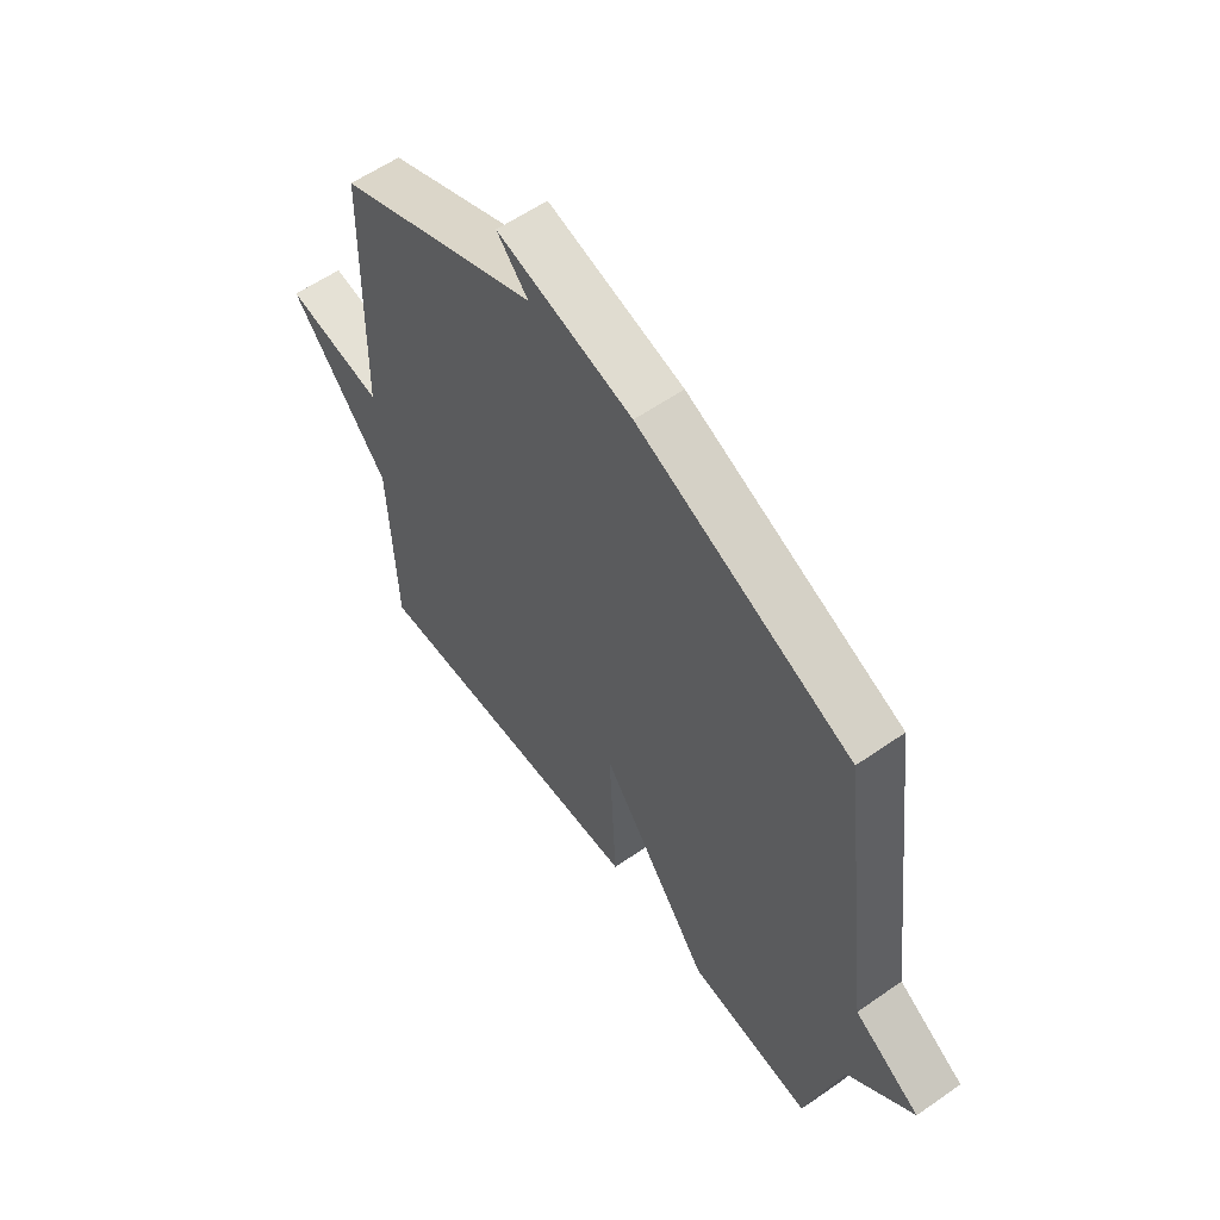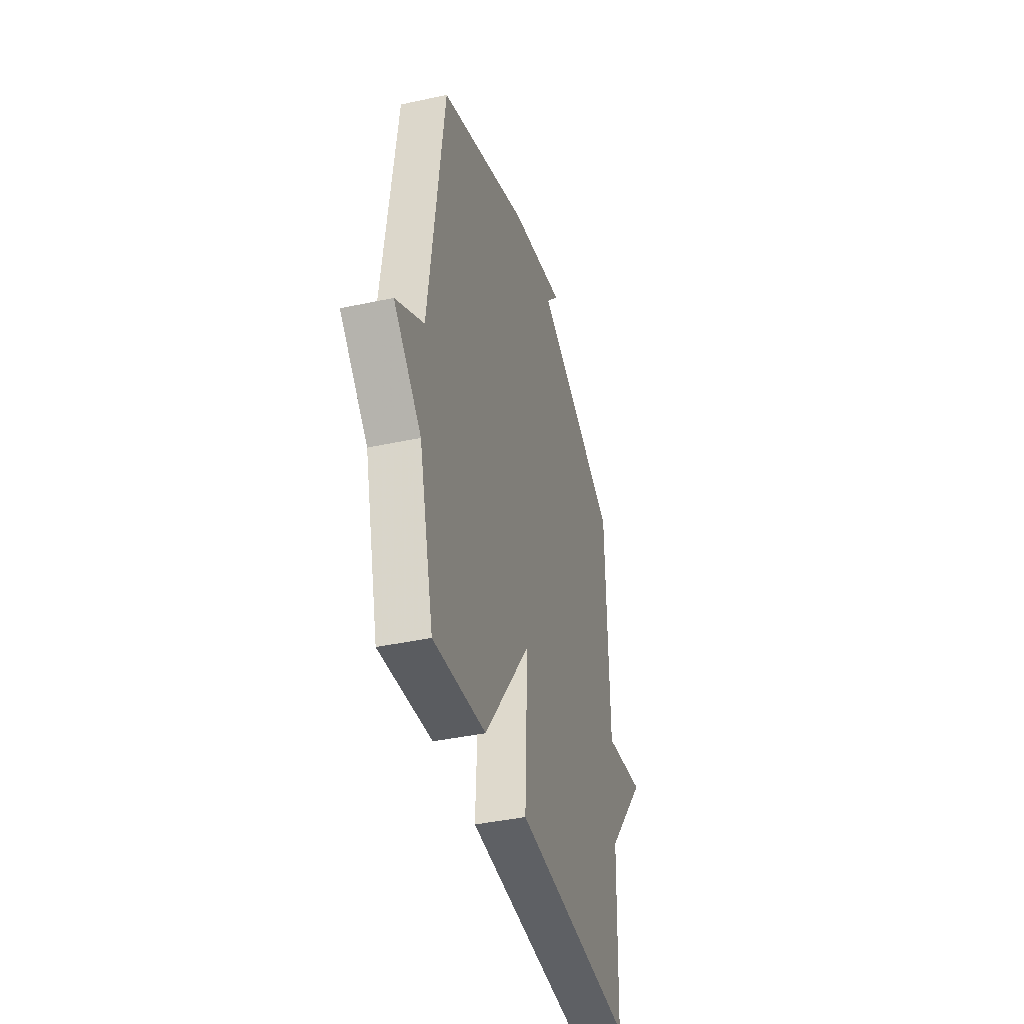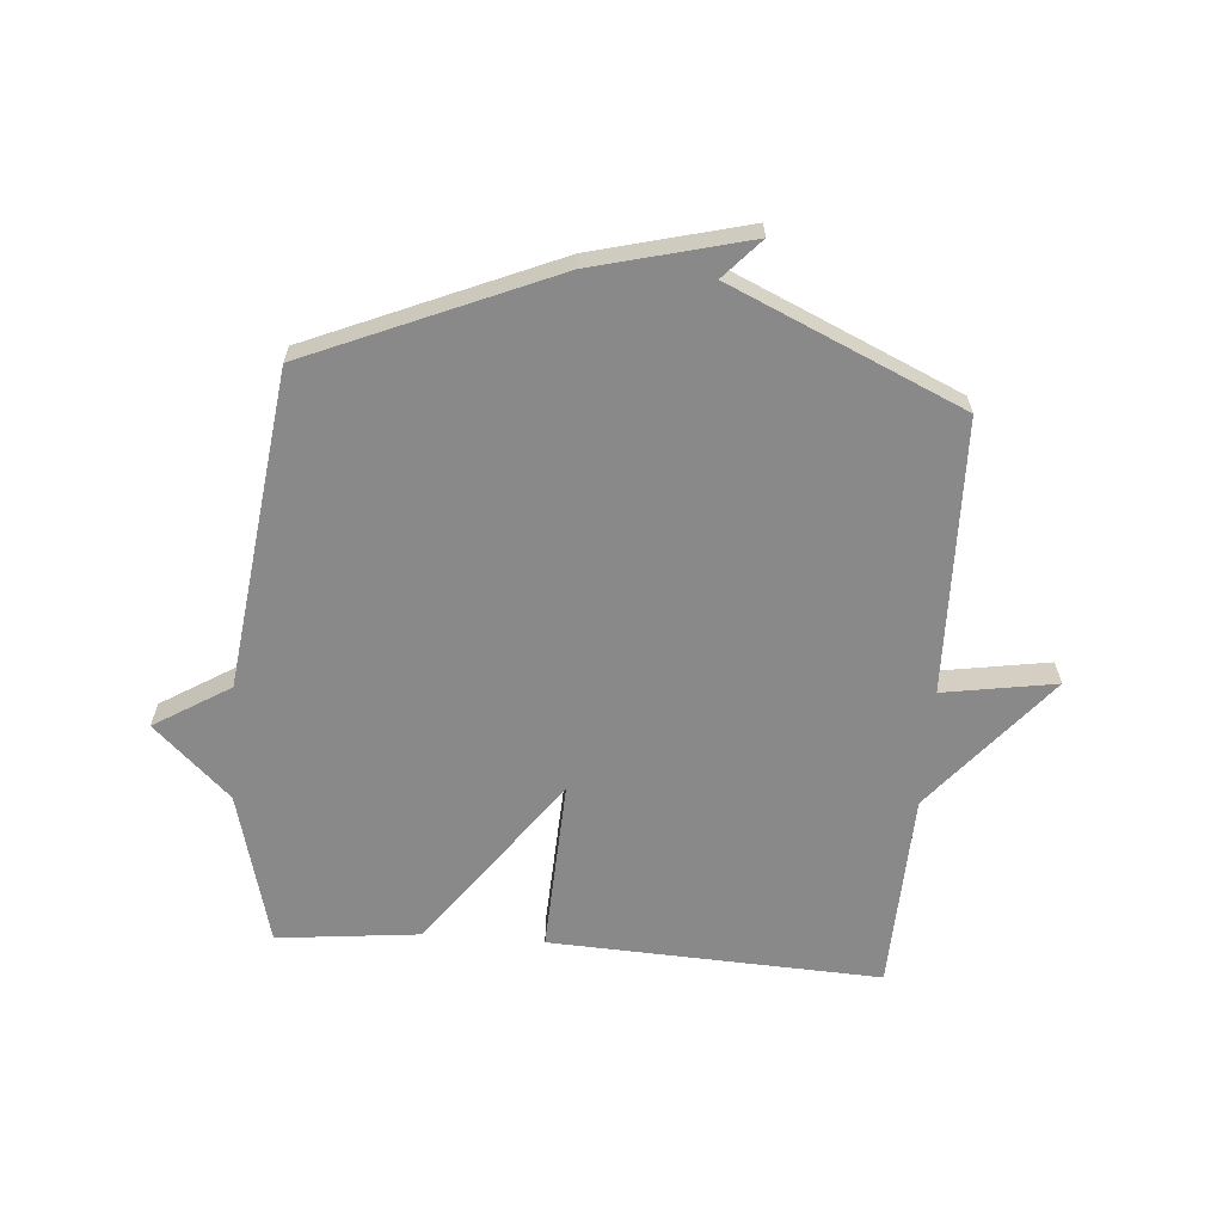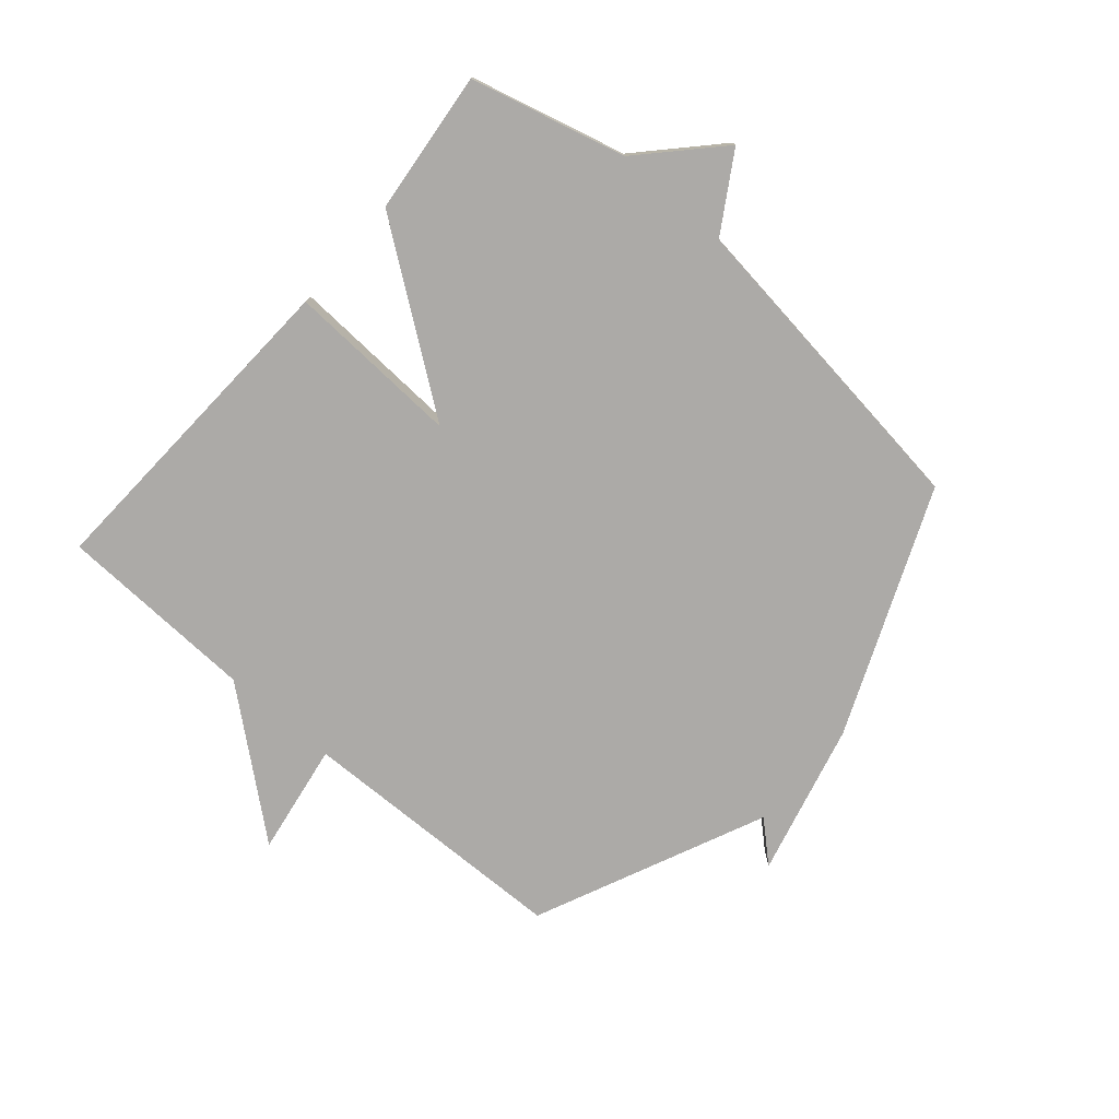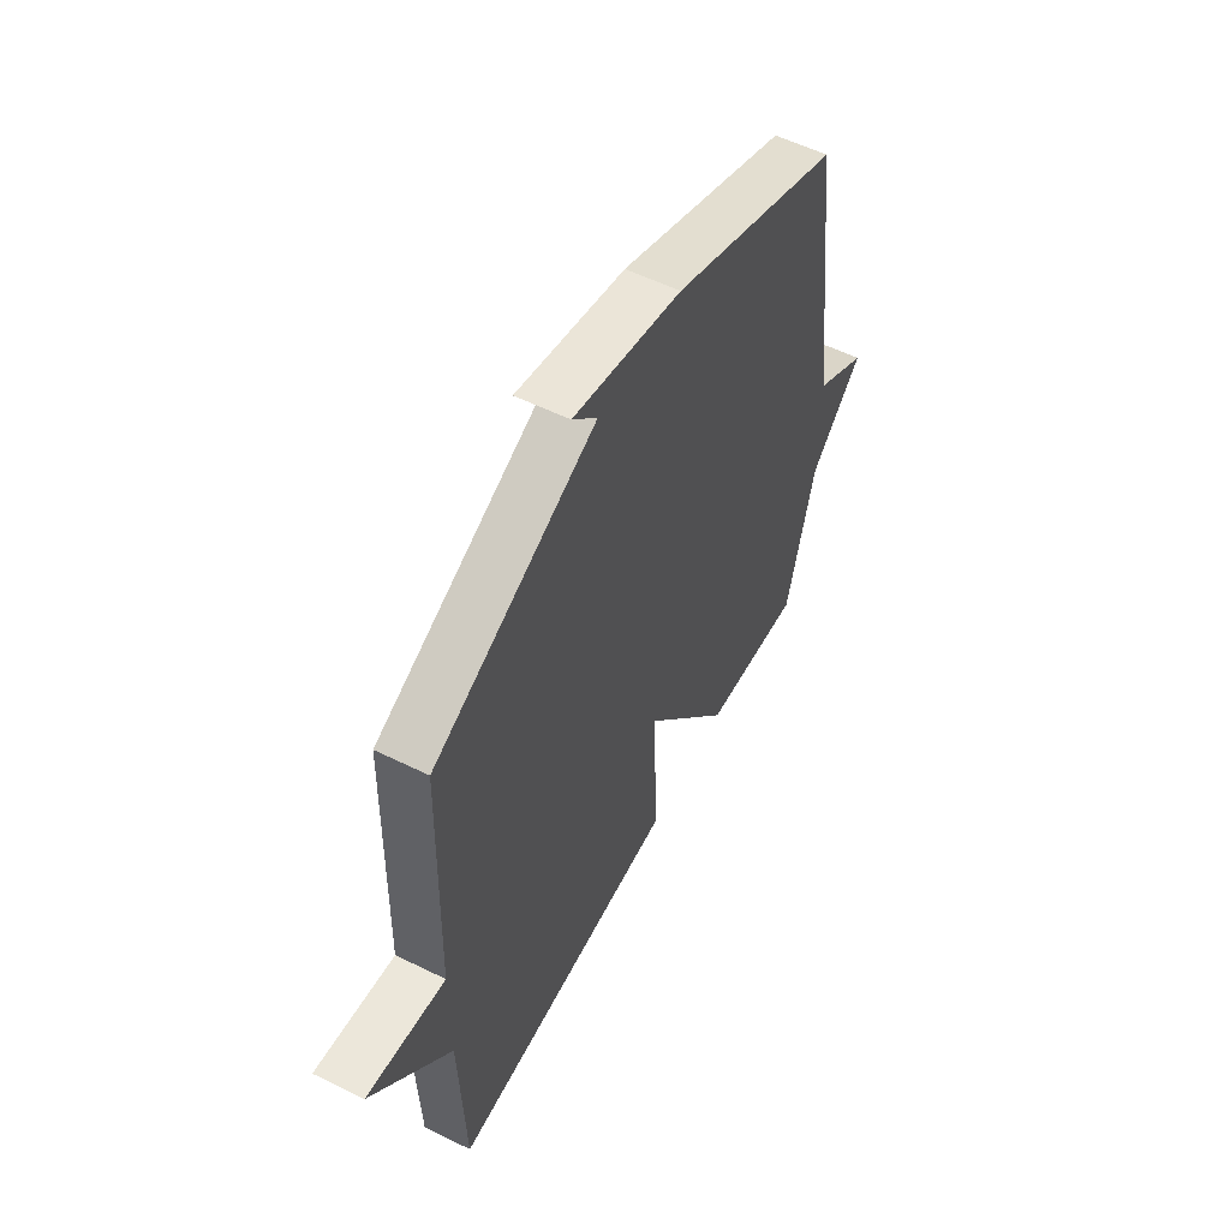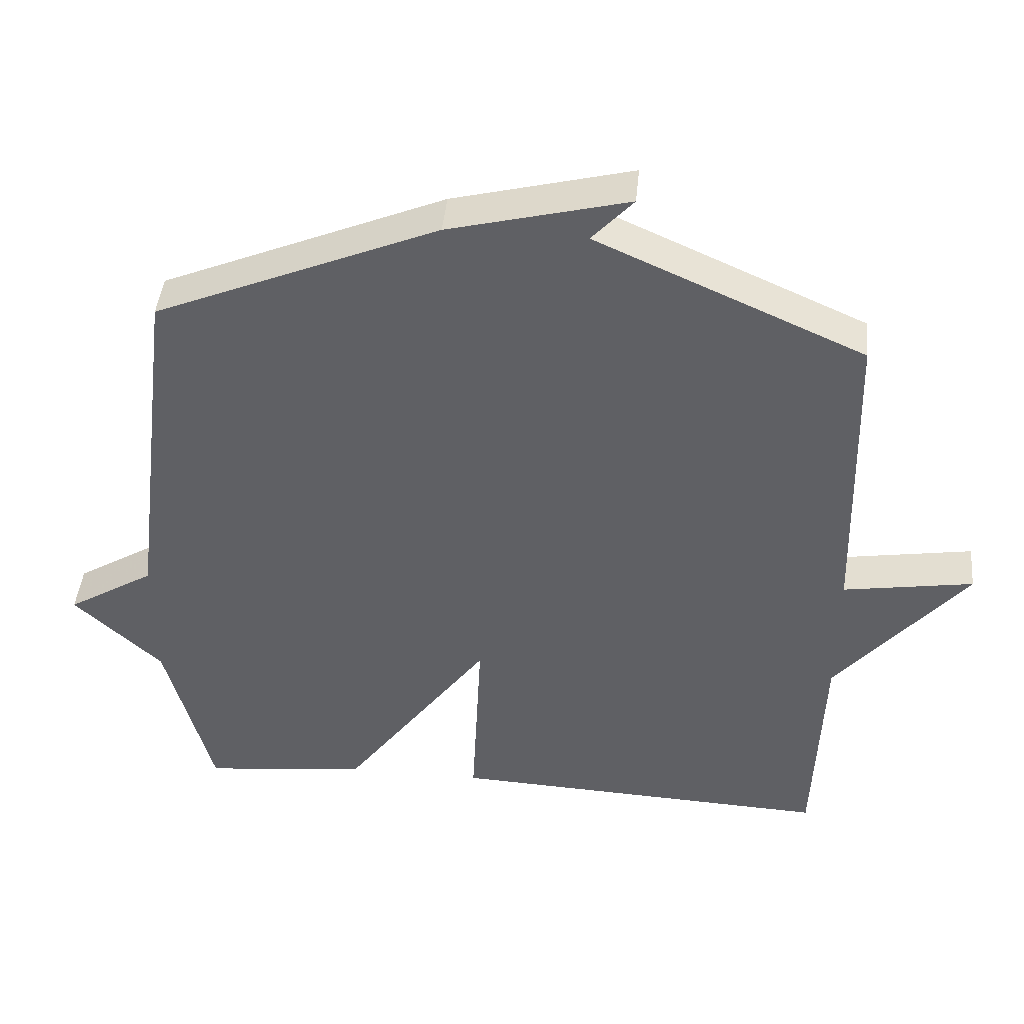
<metadata>
{"format":"obj","ext":"obj","renderer":"f3d","projection":"perspective","resolution":1024,"background":"white","views":[{"elev":58.6,"azim":-125.7,"up":"+Z"},{"elev":-40.5,"azim":-75.1,"up":"+Z"},{"elev":-63.0,"azim":-4.5,"up":"+Y"},{"elev":-76.1,"azim":-130.9,"up":"+Y"},{"elev":56.4,"azim":117.3,"up":"+Z"},{"elev":44.0,"azim":5.5,"up":"+Z"}]}
</metadata>
<code>
v -0.5 0.07 0.5
v -0.089 0.07 0.674
v 0.171 0.07 0.74
v 0.111 0.07 0.674
v 0.5 0.07 0.5
v 0.512 0.07 0.037
v 0.702 0.07 0.068
v 0.512 0.07 -0.163
v 0.5 0.07 -0.5
v -0.059 0.07 -0.474
v -0.045 0.07 -0.18
v -0.259 0.07 -0.474
v -0.5 0.07 -0.5
v -0.568 0.07 -0.238
v -0.696 0.07 -0.117
v -0.568 0.07 -0.038
v -0.5 0 0.5
v -0.089 0 0.674
v 0.171 0 0.74
v 0.111 0 0.674
v 0.5 0 0.5
v 0.512 0 0.037
v 0.702 0 0.068
v 0.512 0 -0.163
v 0.5 0 -0.5
v -0.059 0 -0.474
v -0.045 0 -0.18
v -0.259 0 -0.474
v -0.5 0 -0.5
v -0.568 0 -0.238
v -0.696 0 -0.117
v -0.568 0 -0.038
f 14 15 16
f 16 1 2
f 14 16 2
f 13 14 2
f 12 13 2
f 11 12 2
f 8 9 10 11
f 6 7 8 11
f 6 11 2
f 5 6 2
f 4 5 2
f 2 3 4
f 32 31 30
f 18 17 32
f 18 32 30
f 18 30 29
f 18 29 28
f 18 28 27
f 27 26 25 24
f 27 24 23 22
f 18 27 22
f 18 22 21
f 18 21 20
f 20 19 18
f 1 17 18 2
f 2 18 19 3
f 3 19 20 4
f 4 20 21 5
f 5 21 22 6
f 6 22 23 7
f 7 23 24 8
f 8 24 25 9
f 9 25 26 10
f 10 26 27 11
f 11 27 28 12
f 12 28 29 13
f 13 29 30 14
f 14 30 31 15
f 15 31 32 16
f 16 32 17 1

</code>
